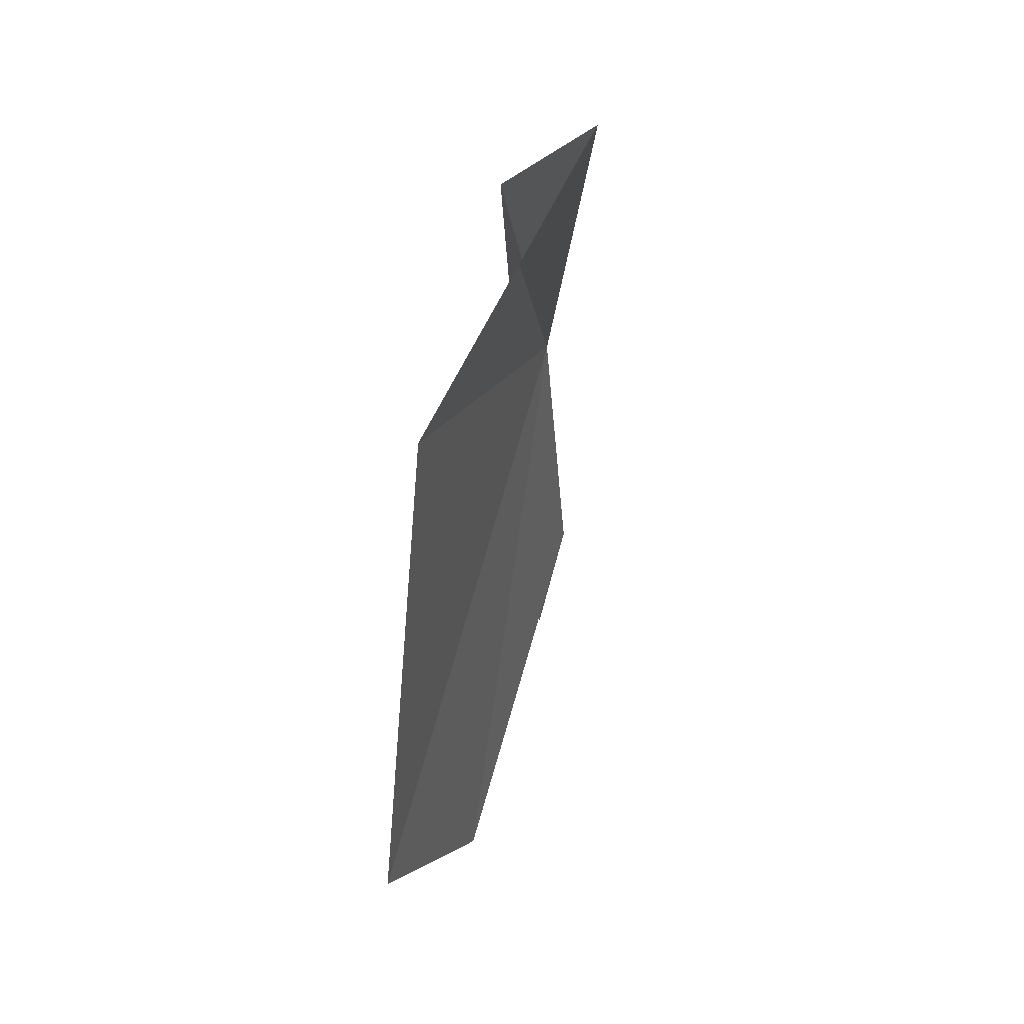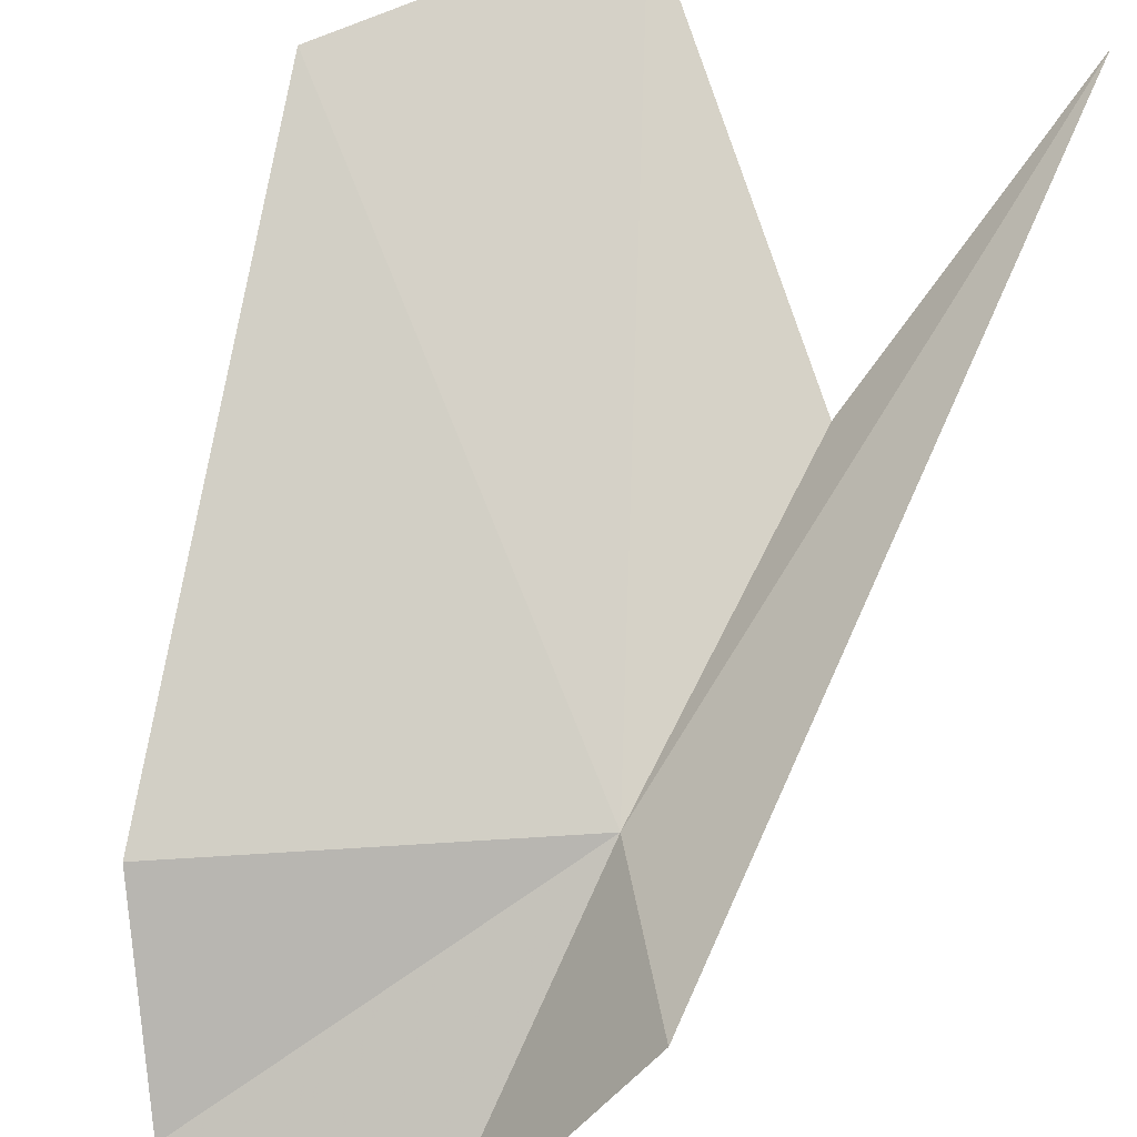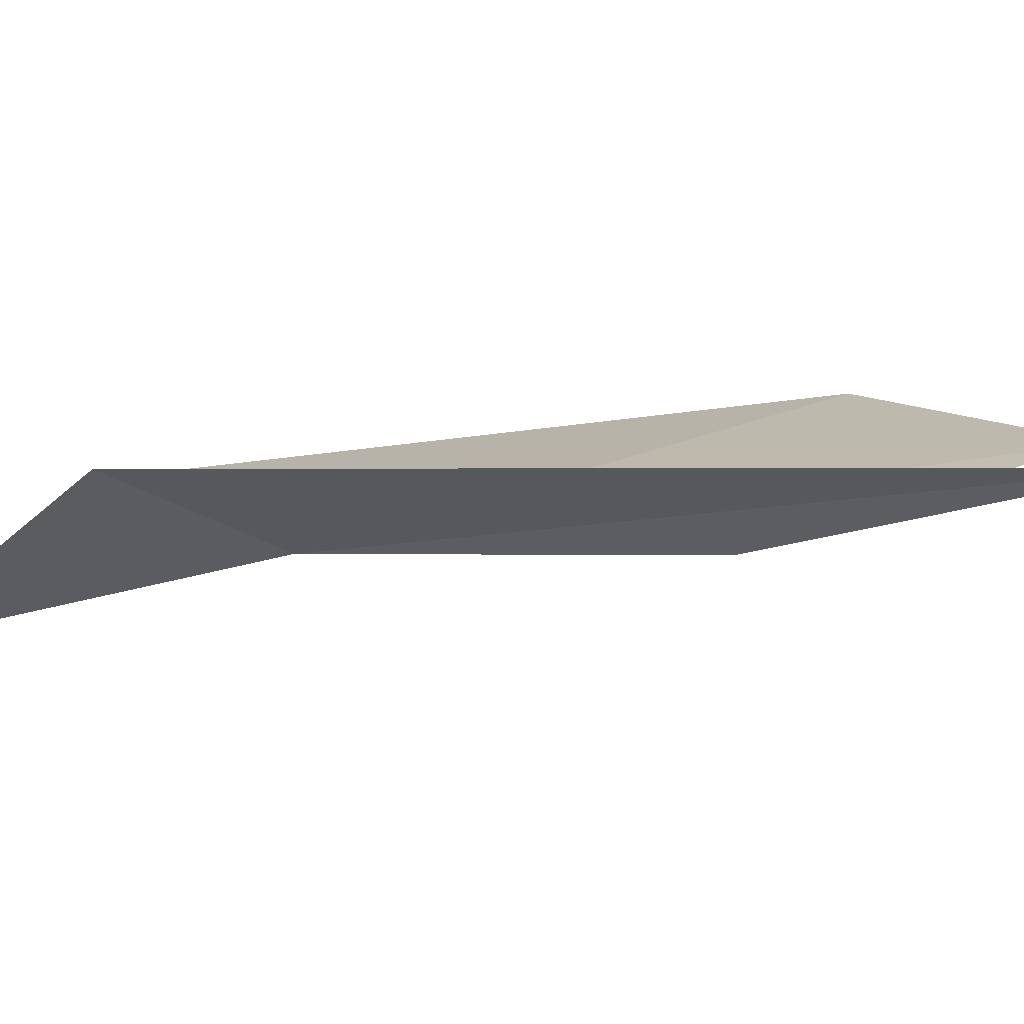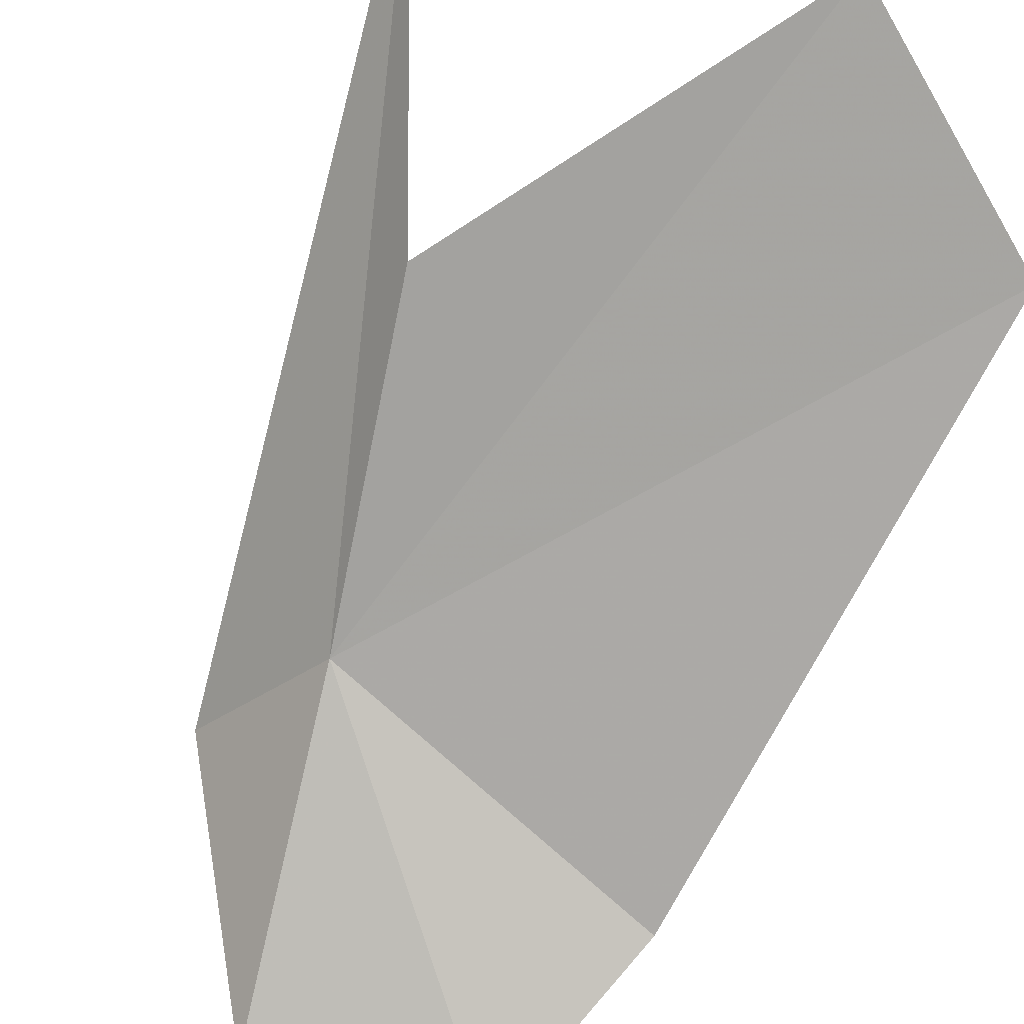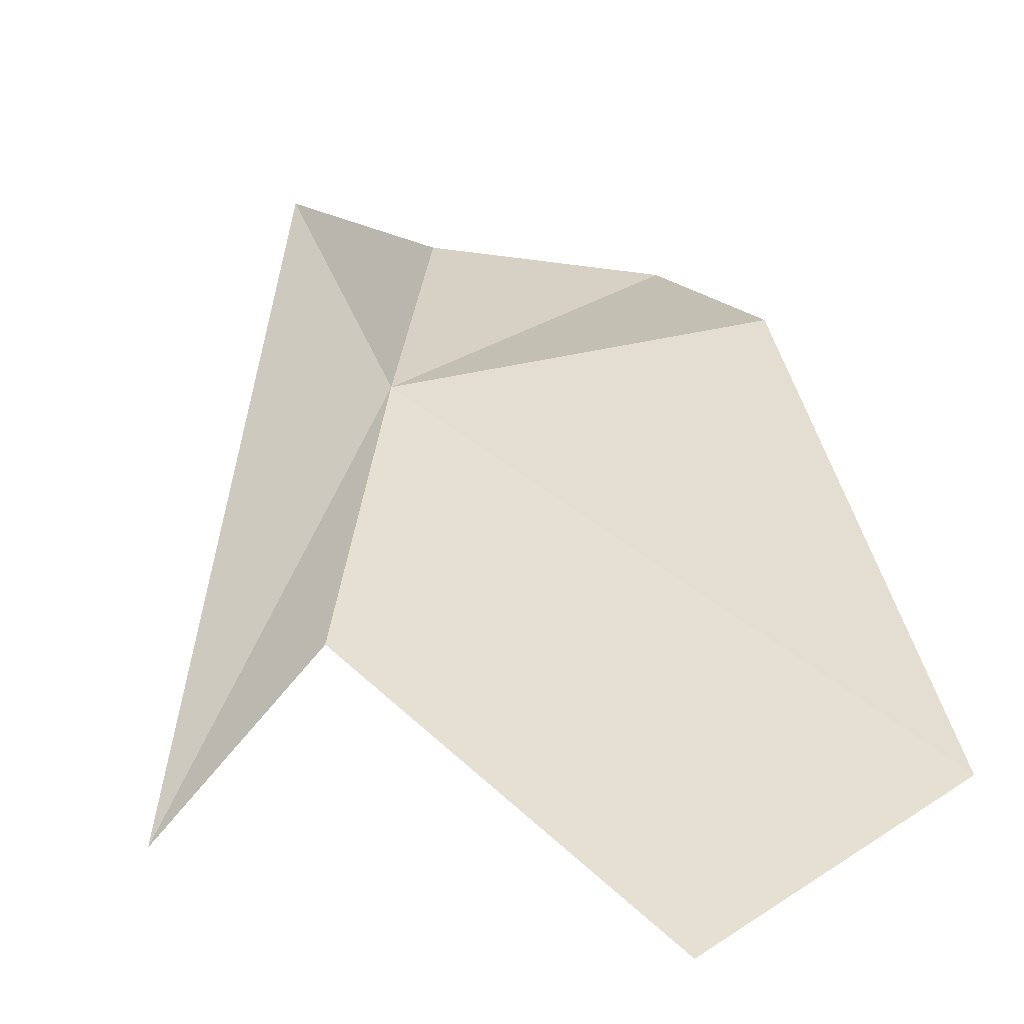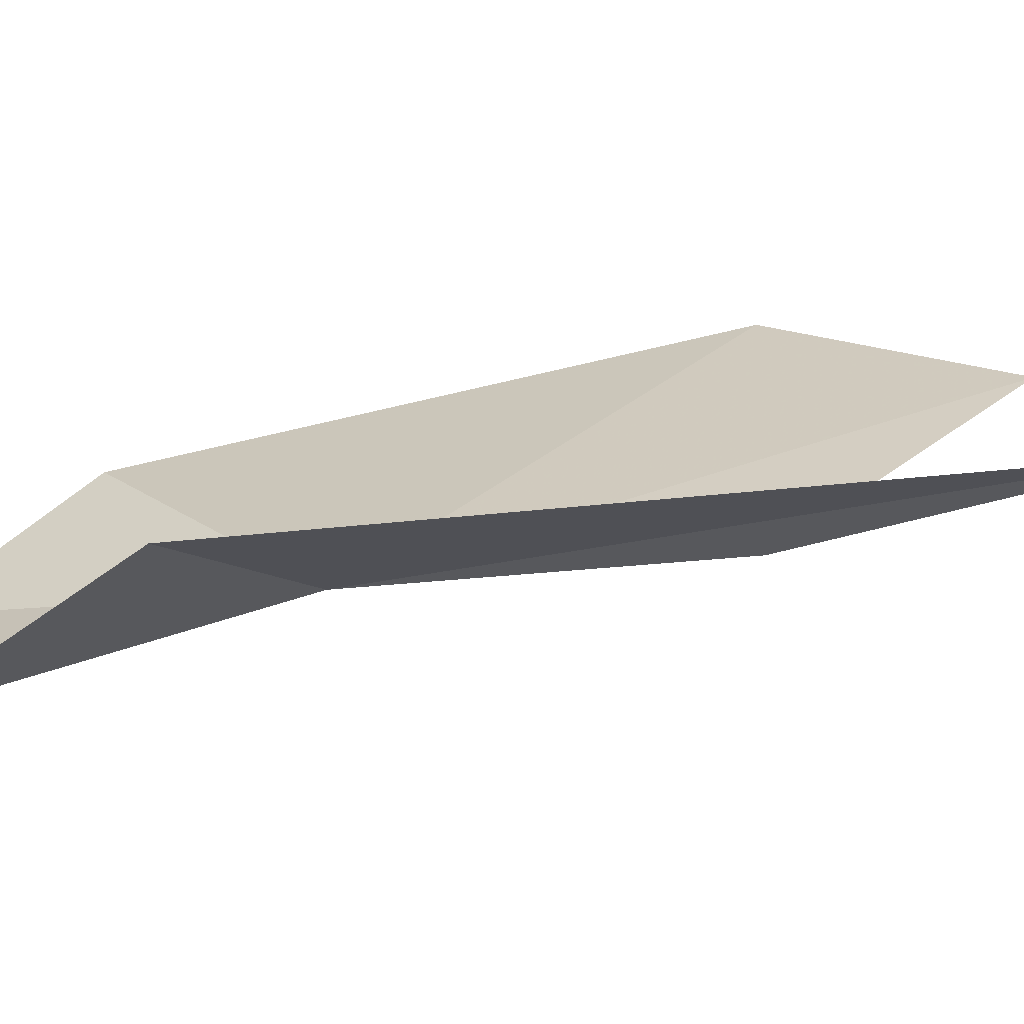
<metadata>
{"format":"obj","ext":"obj","renderer":"f3d","projection":"perspective","resolution":1024,"background":"white","views":[{"elev":38.1,"azim":117.5,"up":"+Y"},{"elev":76.2,"azim":-166.3,"up":"+Z"},{"elev":17.6,"azim":-96.6,"up":"+Z"},{"elev":-70.4,"azim":-25.1,"up":"+Z"},{"elev":40.0,"azim":-7.0,"up":"+Z"},{"elev":25.1,"azim":-109.4,"up":"+Z"}]}
</metadata>
<code>
v 7.33 31.27 26.93
v 8.027 30.3 26.95
v 7.594 30 26.98
v 7.969 31.46 26.87
v 7.183 30.66 26.95
v 6.937 30.12 27.14
v 7.205 31.54 27.11
v 7.455 31.87 26.77
v 7.846 31.8 26.73
f 1 3 2
f 1 2 4
f 1 5 3
f 1 7 6
f 1 9 8
f 1 4 9
f 1 8 7
f 1 6 5

</code>
